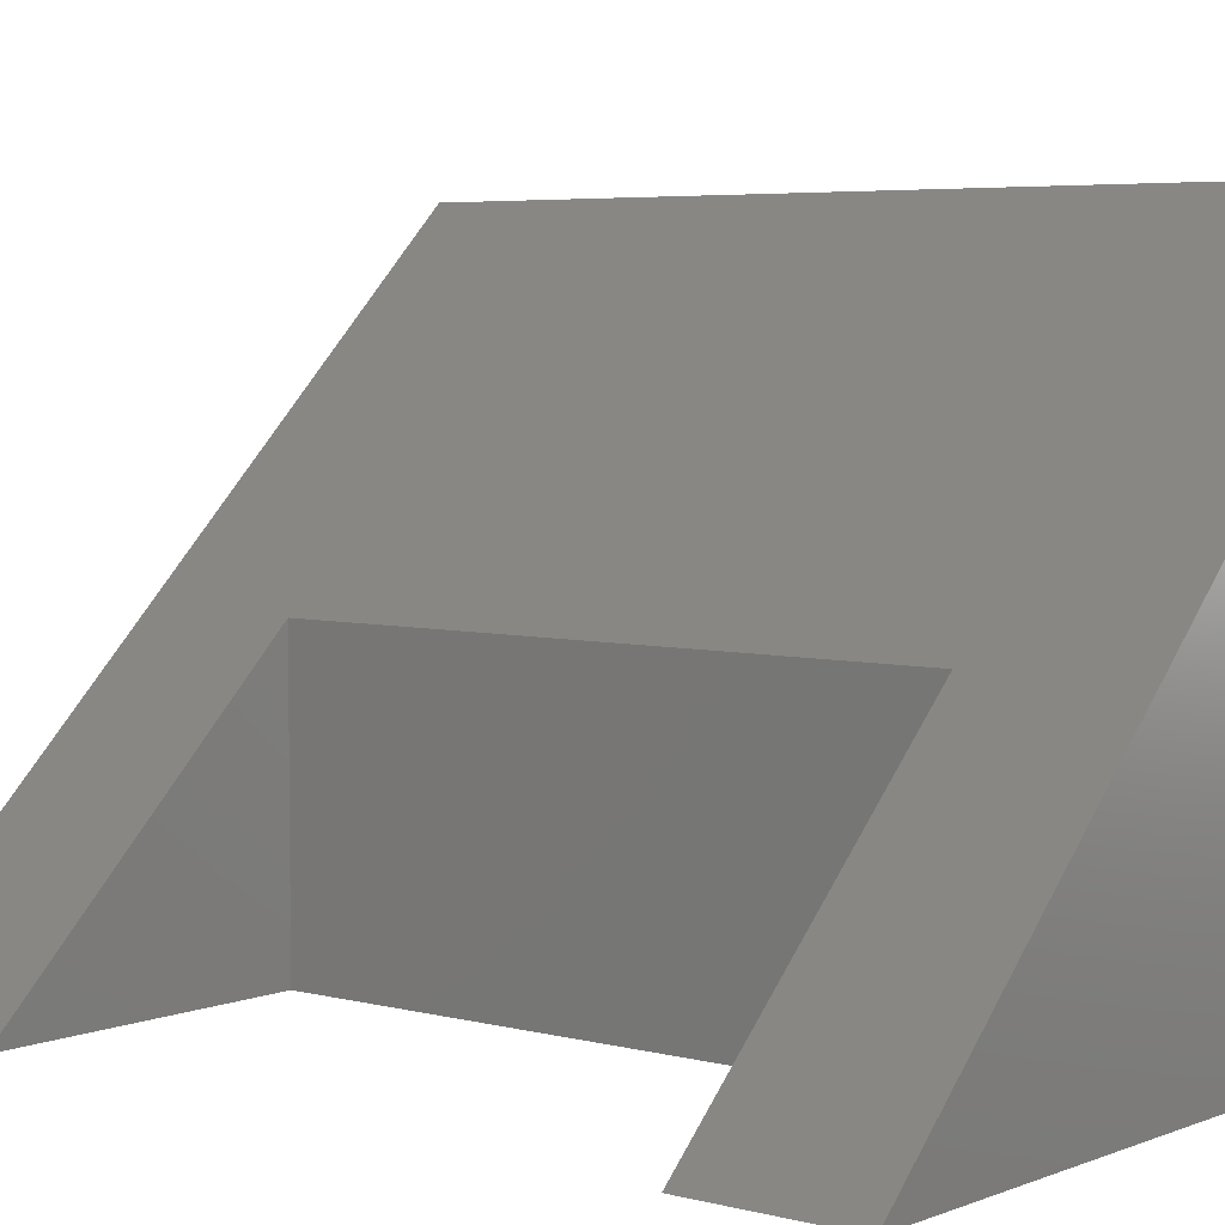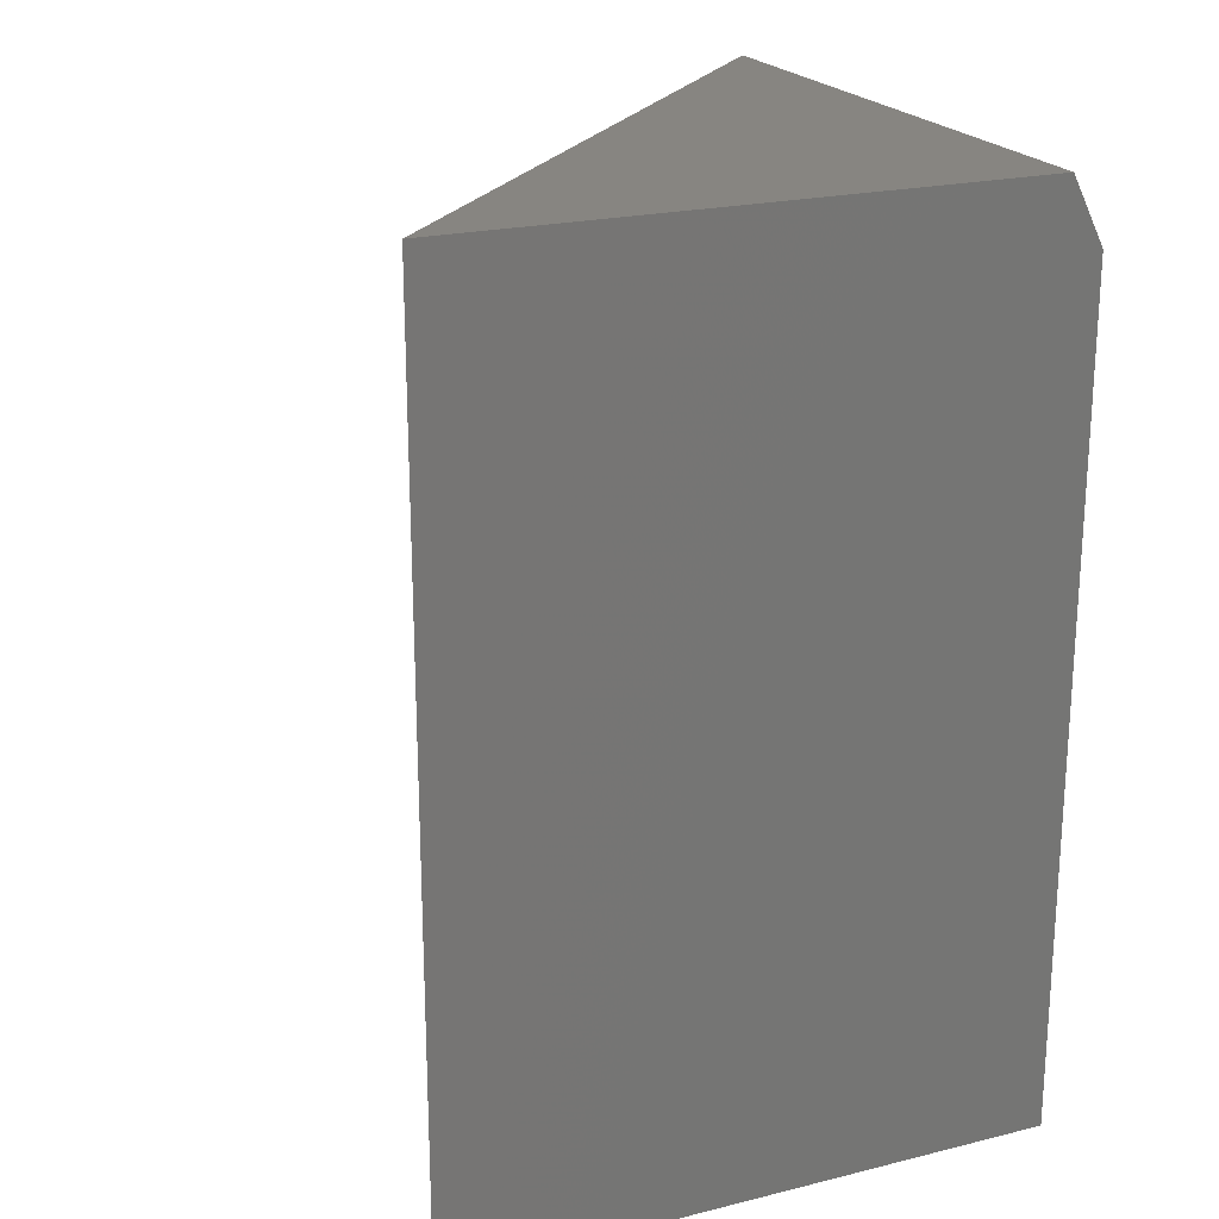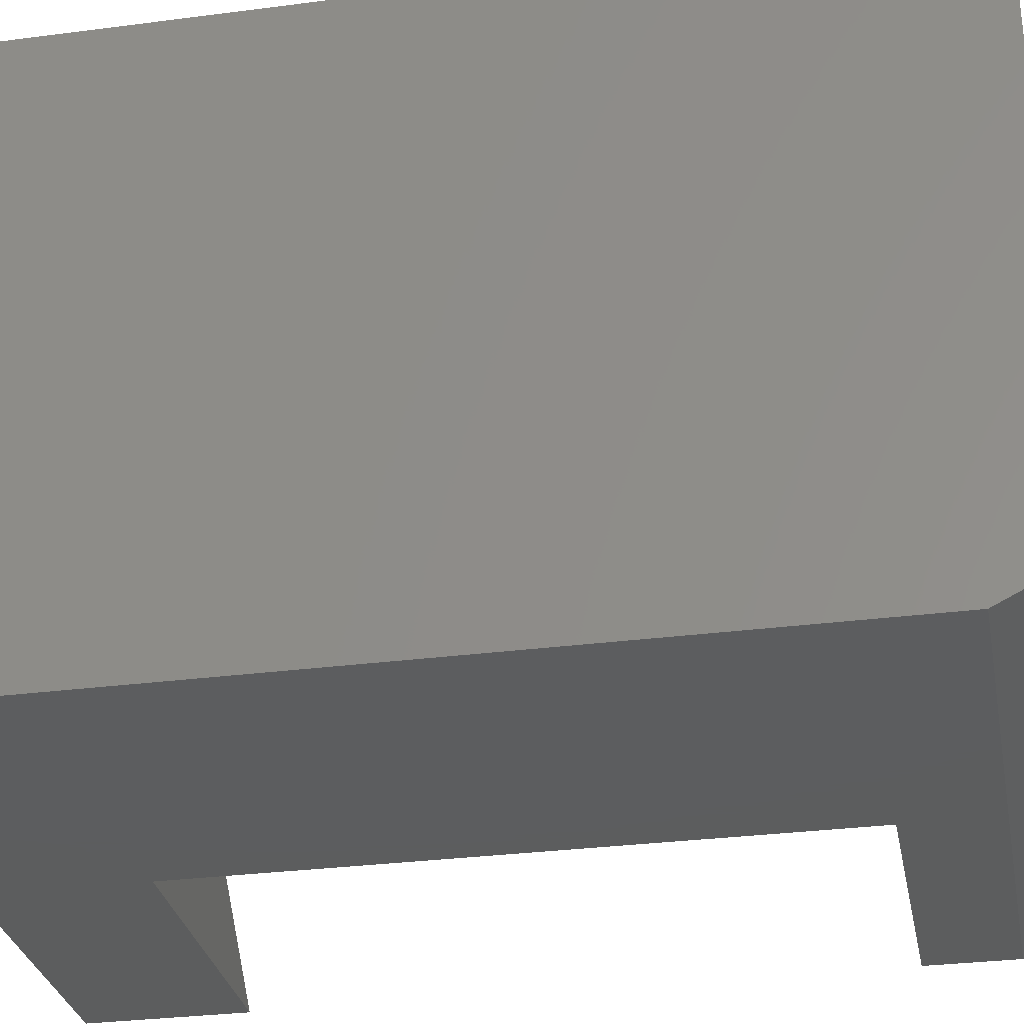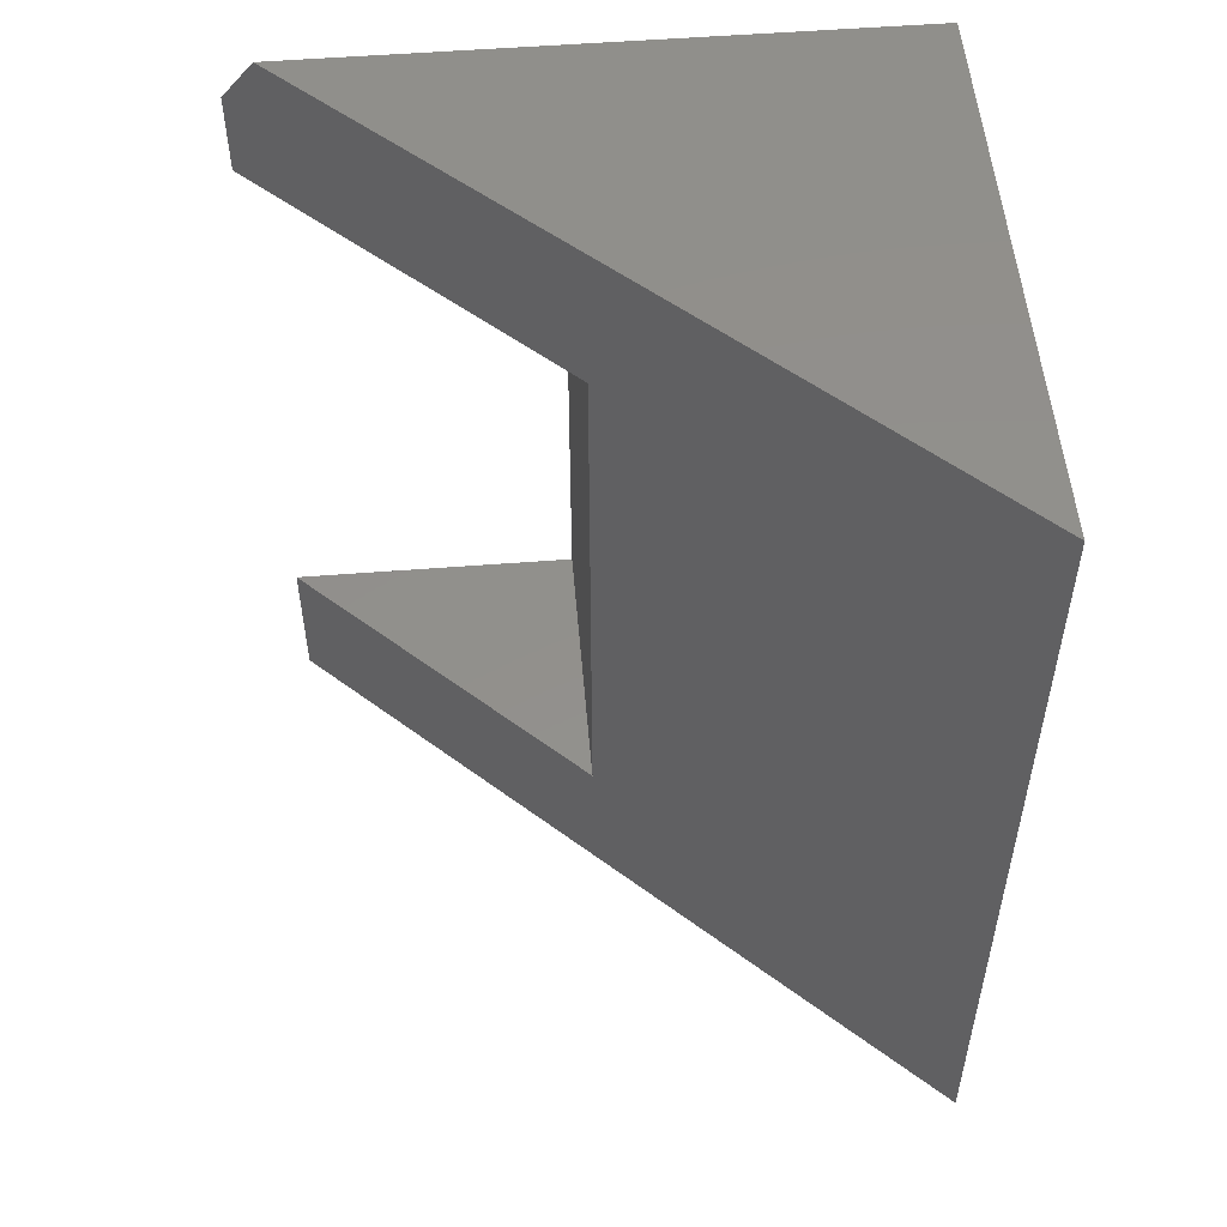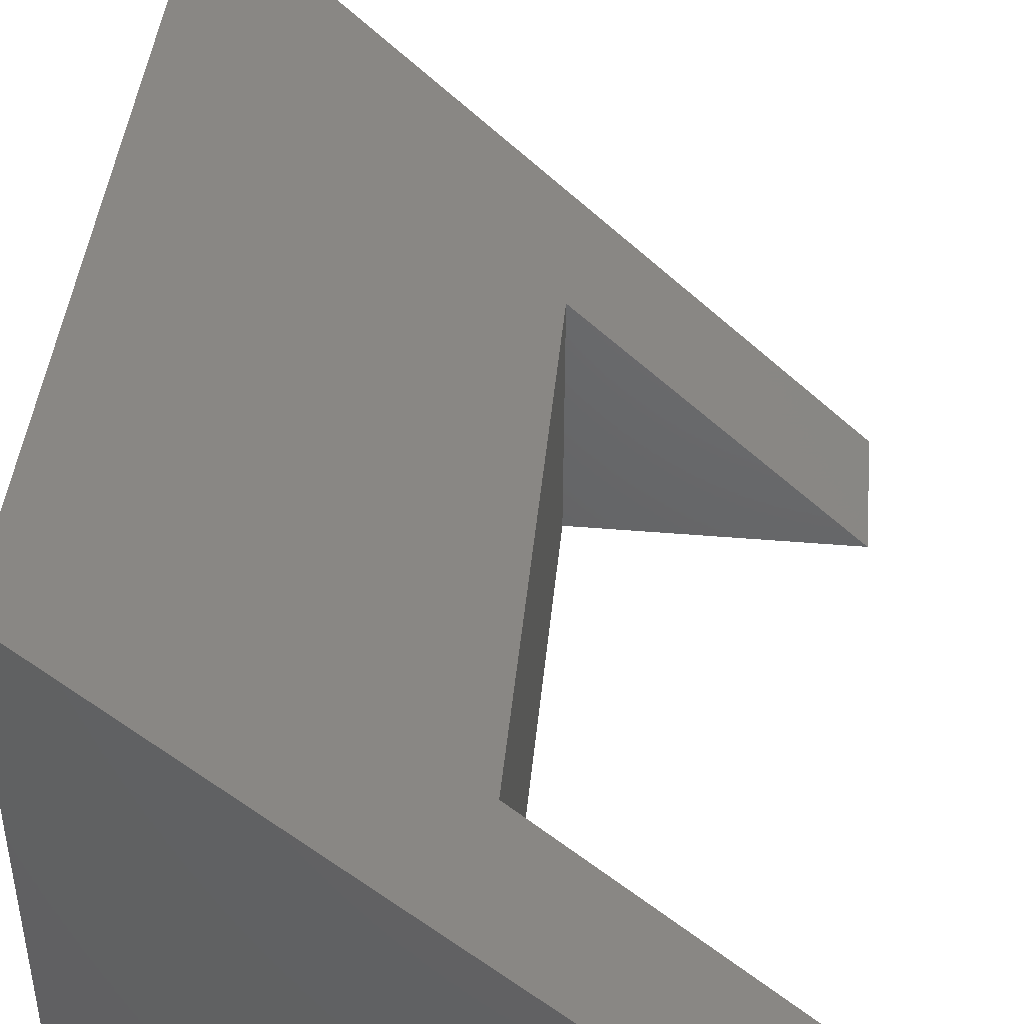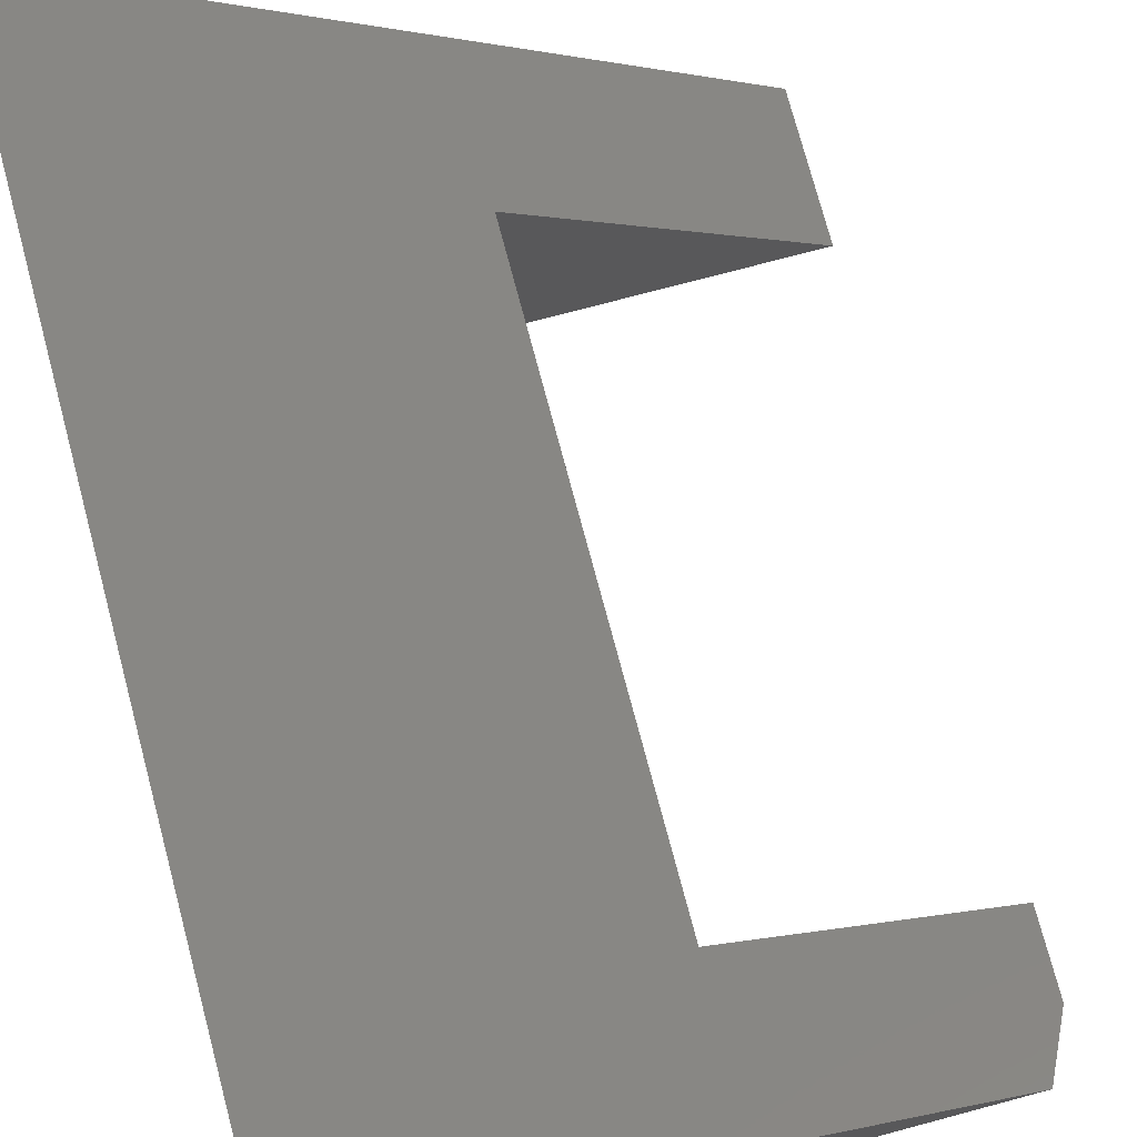
<metadata>
{"format":"stl","ext":"stl","renderer":"f3d","projection":"perspective","resolution":1024,"background":"white","views":[{"elev":4.9,"azim":-50.6,"up":"+Z"},{"elev":21.6,"azim":66.5,"up":"+Y"},{"elev":-30.5,"azim":100.7,"up":"+Z"},{"elev":53.0,"azim":-4.8,"up":"+Y"},{"elev":43.8,"azim":-174.3,"up":"+Z"},{"elev":75.3,"azim":165.1,"up":"+Z"}]}
</metadata>
<code>
# stl→obj: 14 verts, 24 faces
v 0.3516 0.3516 -2.153e-17
v 0.3516 -0.3516 -2.153e-17
v 0.3516 0.3516 0.3331
v 0.3516 -0.3516 0.3331
v 0 0.3516 0
v 0 -0.3516 0
v 0 -0.5312 0
v 0.75 -0.5312 -4.592e-17
v 0.75 0.4531 -4.592e-17
v 0 0.4531 0
v 0.75 0.5312 0.7105
v 0.04123 0.5312 0.03906
v 0.75 -0.5312 0.7105
v 0.75 0.5312 0.03906
f 1 2 3
f 3 2 4
f 5 1 3
f 4 2 6
f 7 6 8
f 8 6 2
f 8 2 9
f 9 2 1
f 9 1 10
f 10 1 5
f 10 11 12
f 10 5 11
f 11 5 3
f 11 3 13
f 13 3 4
f 13 4 7
f 7 4 6
f 12 11 14
f 13 8 11
f 11 8 9
f 11 9 14
f 10 12 9
f 9 12 14
f 7 8 13

</code>
